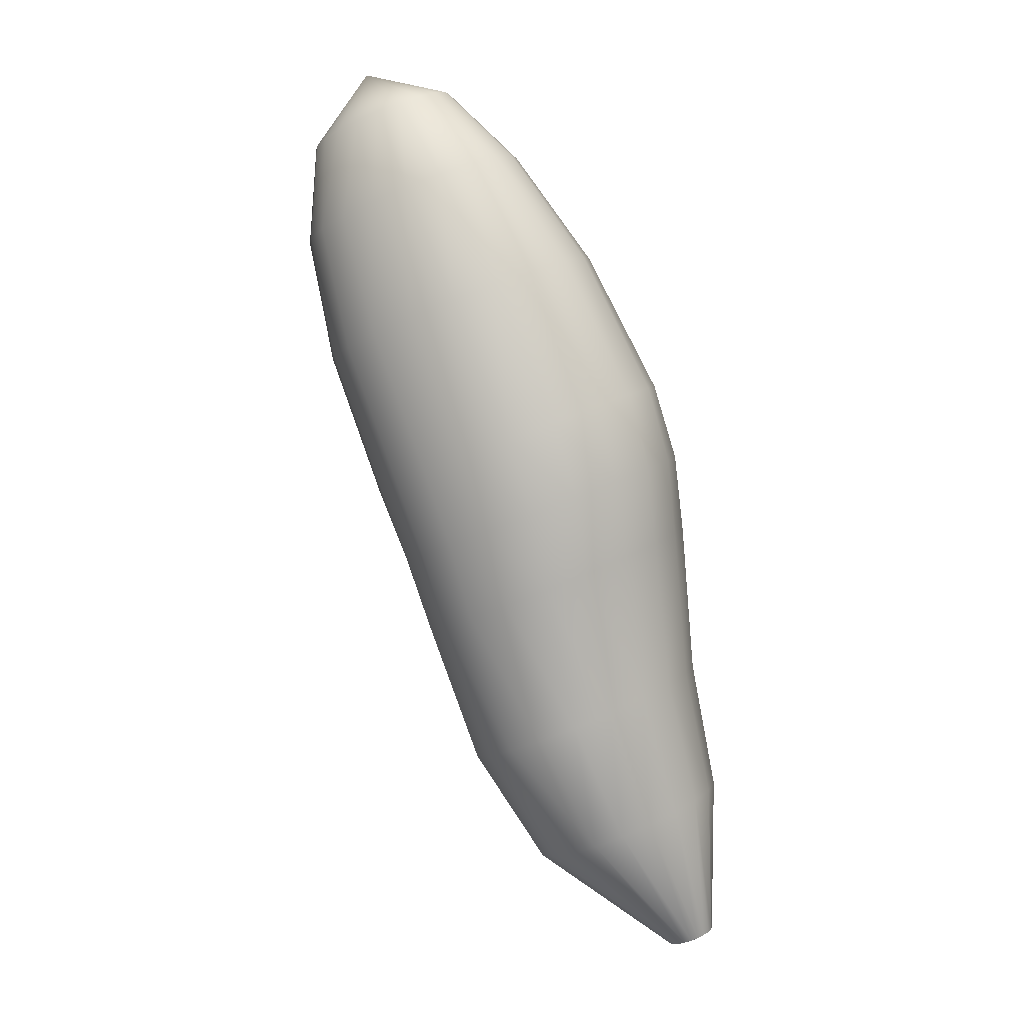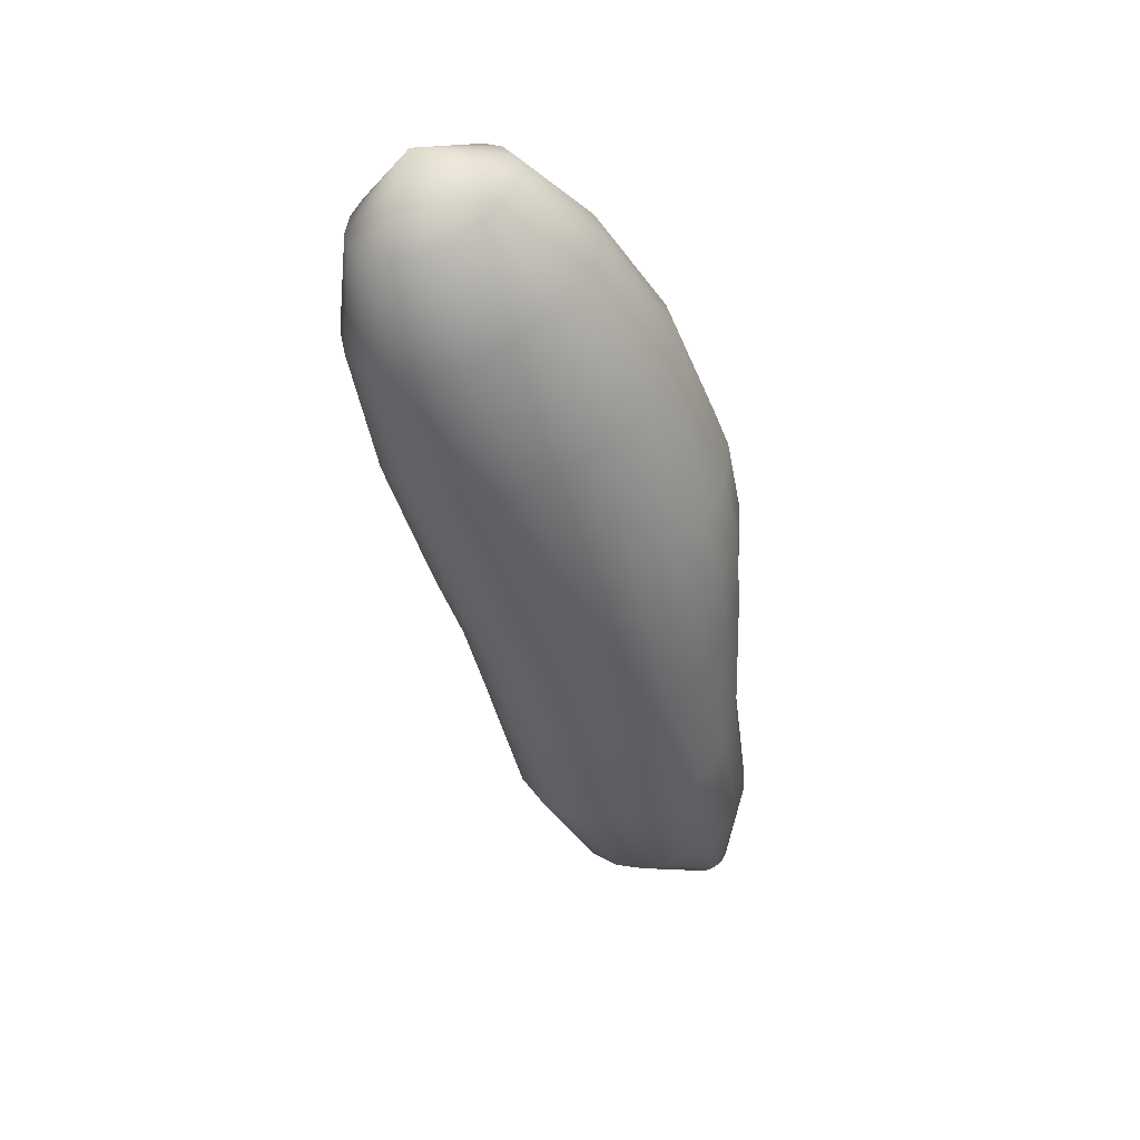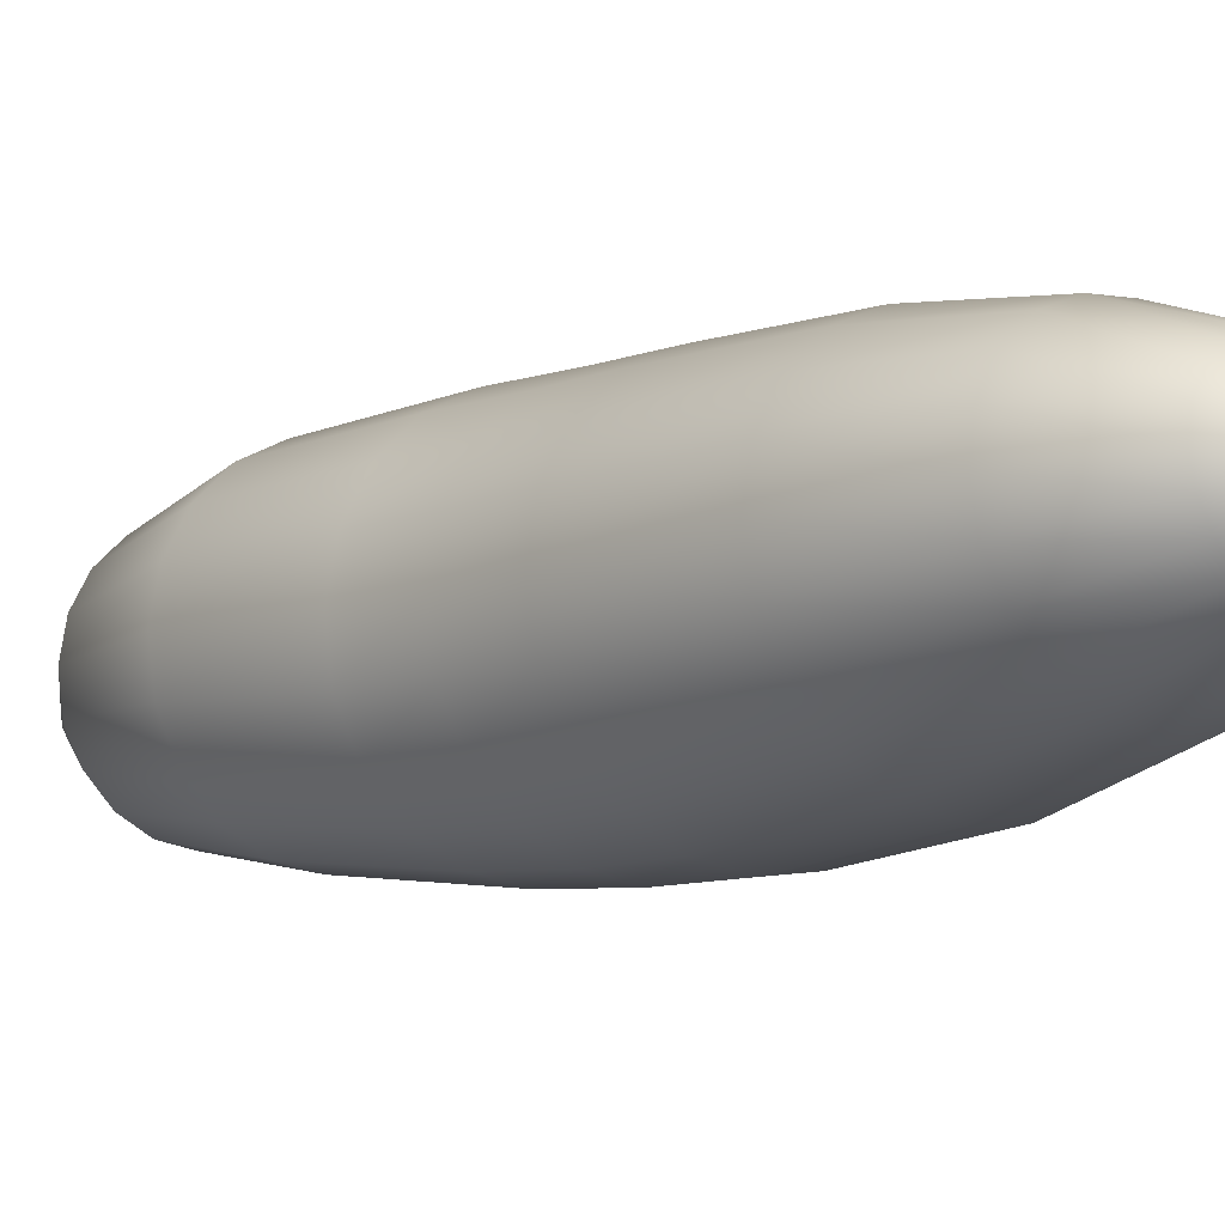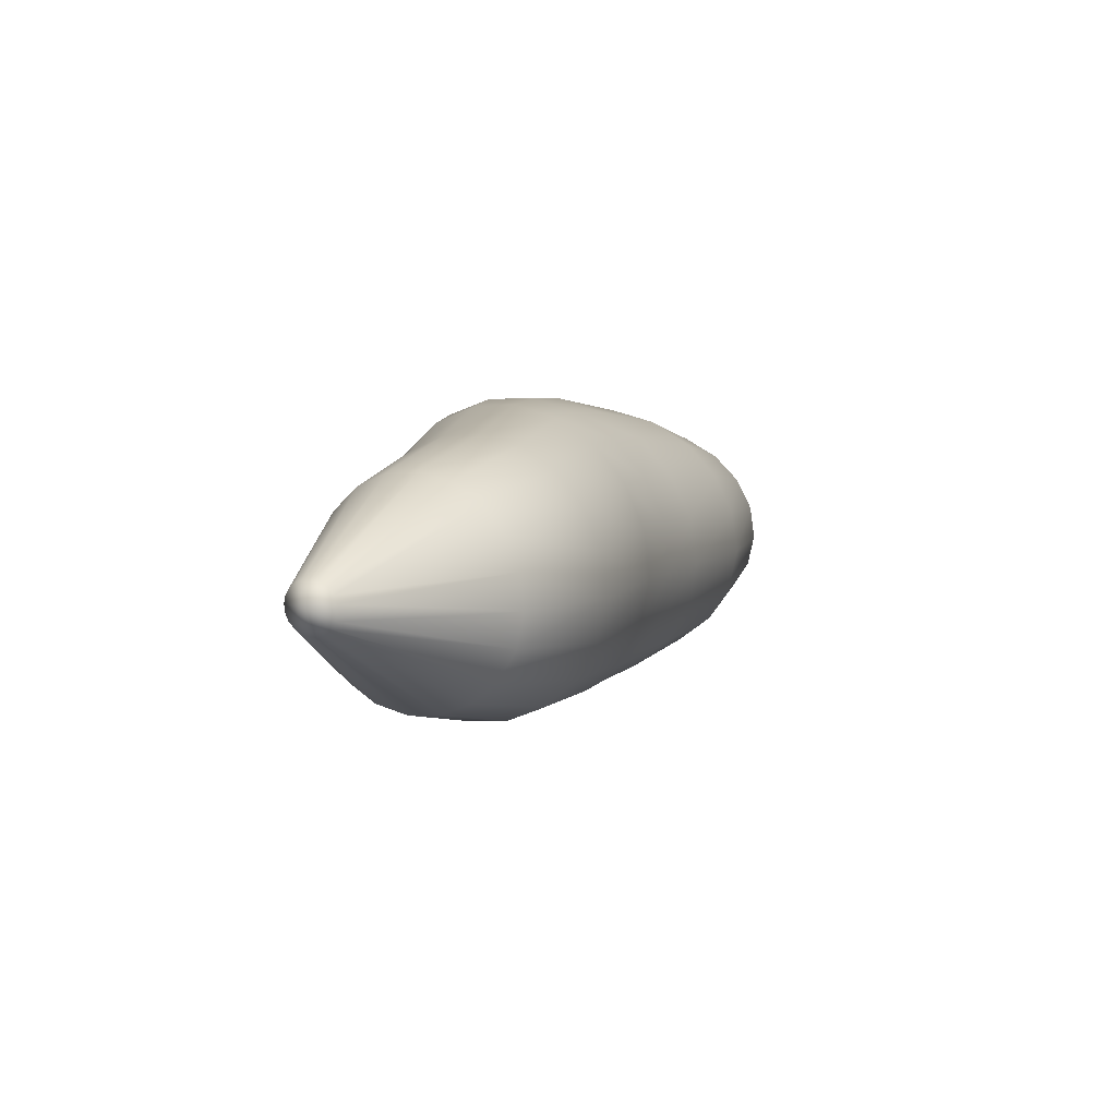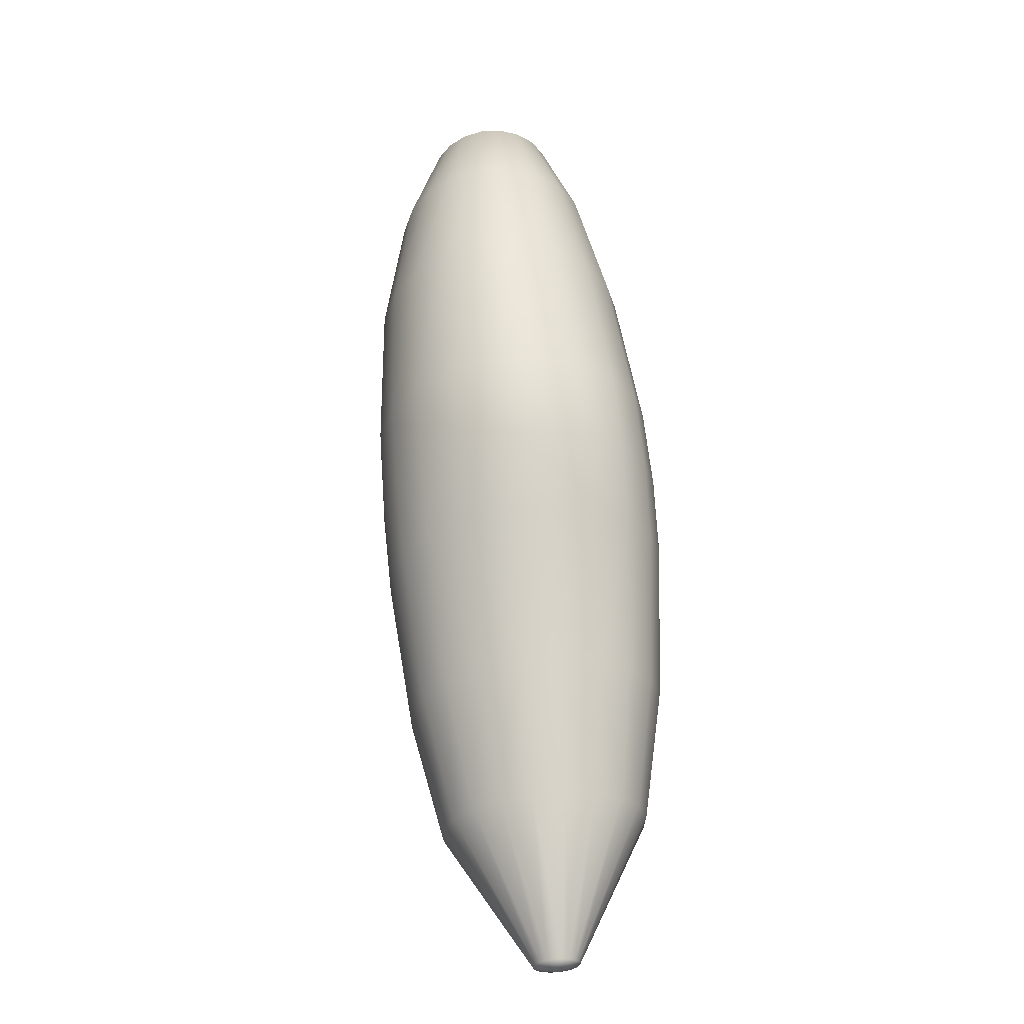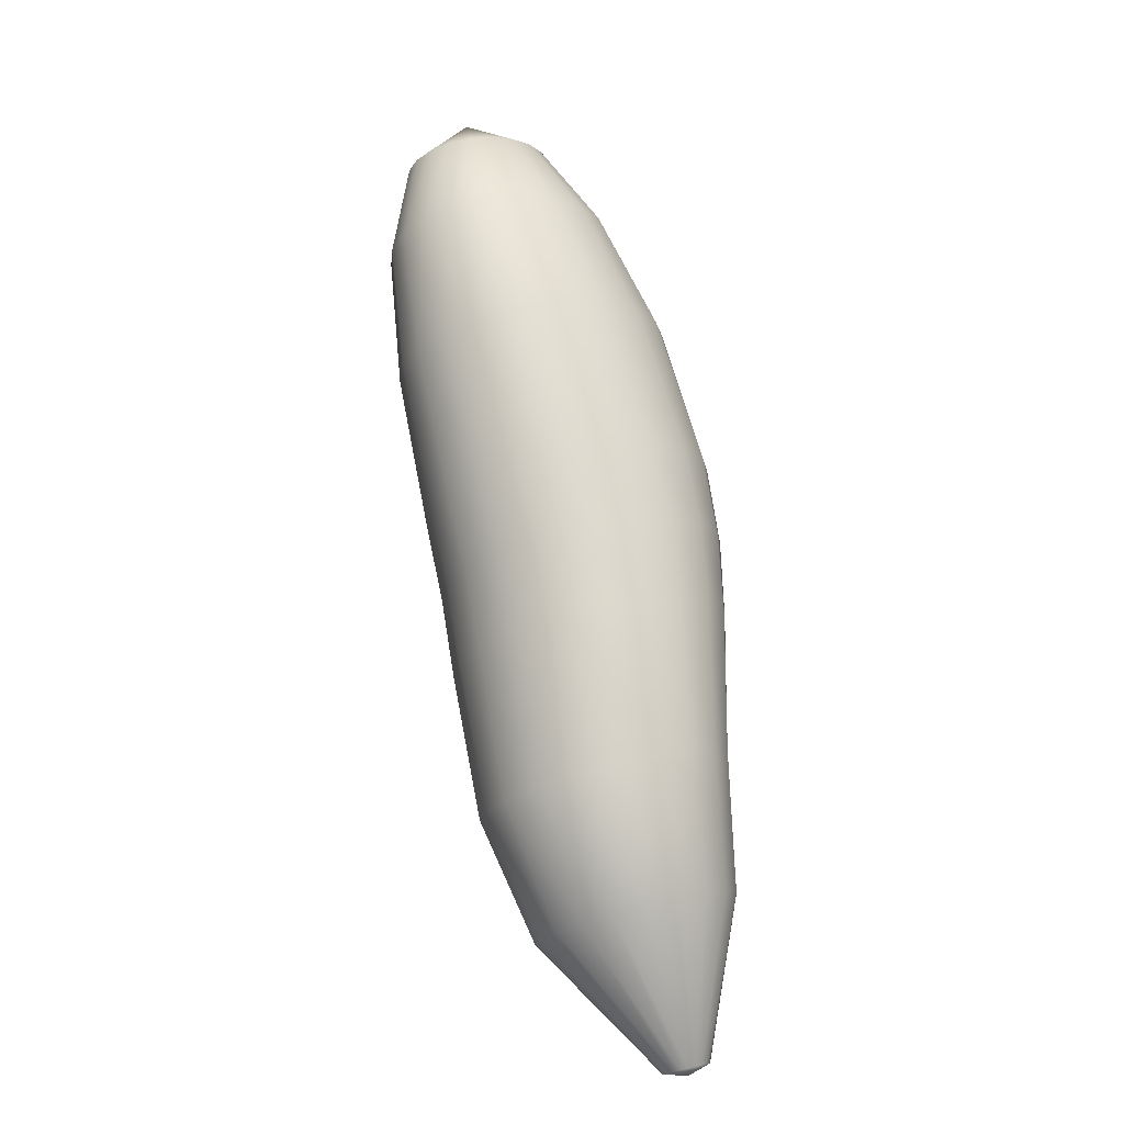
<metadata>
{"format":"obj","ext":"obj","renderer":"f3d","projection":"perspective","resolution":1024,"background":"white","views":[{"elev":10.1,"azim":-158.4,"up":"+Y"},{"elev":30.6,"azim":140.2,"up":"+Y"},{"elev":-11.0,"azim":115.3,"up":"+Z"},{"elev":-75.3,"azim":-20.9,"up":"+Y"},{"elev":-5.6,"azim":-100.2,"up":"+Y"},{"elev":-34.3,"azim":125.8,"up":"+Y"}]}
</metadata>
<code>
g default
v -0.9483 -2.599 0.03623
v -0.958 -2.595 0.01678
v -0.9734 -2.588 0.001408
v -0.9928 -2.58 -0.008362
v -1.014 -2.571 -0.01158
v -1.036 -2.561 -0.00792
v -1.055 -2.553 0.002245
v -1.071 -2.547 0.01792
v -1.081 -2.542 0.03757
v -1.085 -2.541 0.05926
v -1.082 -2.542 0.08087
v -1.072 -2.546 0.1003
v -1.057 -2.553 0.1156
v -1.038 -2.561 0.1254
v -1.016 -2.57 0.1286
v -0.9945 -2.579 0.125
v -0.9748 -2.588 0.1148
v -0.959 -2.594 0.09918
v -0.9488 -2.599 0.07956
v -0.9451 -2.6 0.05786
v -0.5052 -2.305 -0.03662
v -0.5458 -2.287 -0.1241
v -0.6093 -2.259 -0.1927
v -0.6884 -2.224 -0.2356
v -0.7753 -2.185 -0.2487
v -0.8618 -2.146 -0.2306
v -0.9403 -2.111 -0.1834
v -1.004 -2.083 -0.1115
v -1.046 -2.065 -0.02227
v -1.063 -2.058 0.07573
v -1.054 -2.063 0.1728
v -1.018 -2.08 0.2596
v -0.9594 -2.106 0.3275
v -0.8833 -2.141 0.3701
v -0.7961 -2.18 0.3832
v -0.706 -2.22 0.3656
v -0.6224 -2.256 0.319
v -0.5543 -2.285 0.2479
v -0.5093 -2.304 0.159
v -0.4924 -2.311 0.06093
v -0.2794 -1.973 -0.06516
v -0.3297 -1.951 -0.1748
v -0.4085 -1.916 -0.2606
v -0.5069 -1.872 -0.3143
v -0.6149 -1.823 -0.3303
v -0.7228 -1.775 -0.3073
v -0.8213 -1.731 -0.2476
v -0.9013 -1.695 -0.1571
v -0.955 -1.672 -0.04464
v -0.9767 -1.663 0.0788
v -0.9642 -1.669 0.2011
v -0.9194 -1.69 0.3103
v -0.8466 -1.724 0.3957
v -0.7521 -1.767 0.4488
v -0.644 -1.815 0.4648
v -0.5319 -1.865 0.4421
v -0.4275 -1.91 0.3828
v -0.3422 -1.947 0.2928
v -0.2856 -1.971 0.1806
v -0.2639 -1.98 0.0573
v -0.1265 -1.54 -0.1011
v -0.1831 -1.516 -0.2206
v -0.2741 -1.477 -0.314
v -0.3902 -1.428 -0.3724
v -0.5189 -1.372 -0.39
v -0.6465 -1.317 -0.3648
v -0.7607 -1.267 -0.2989
v -0.8516 -1.227 -0.1987
v -0.9117 -1.201 -0.07412
v -0.9359 -1.191 0.06269
v -0.922 -1.198 0.1982
v -0.8705 -1.222 0.3191
v -0.7852 -1.26 0.4134
v -0.6733 -1.309 0.4719
v -0.5458 -1.364 0.4887
v -0.4156 -1.419 0.462
v -0.2962 -1.469 0.3947
v -0.1993 -1.51 0.2938
v -0.135 -1.536 0.1692
v -0.1099 -1.547 0.03316
v -0.04703 -1.309 -0.1126
v -0.1079 -1.284 -0.2341
v -0.2039 -1.244 -0.3287
v -0.3263 -1.193 -0.3878
v -0.4635 -1.135 -0.4061
v -0.6016 -1.077 -0.3815
v -0.7264 -1.024 -0.316
v -0.8254 -0.9819 -0.2154
v -0.8897 -0.9548 -0.08939
v -0.9135 -0.9453 0.04965
v -0.8947 -0.9539 0.1879
v -0.8351 -0.9798 0.3114
v -0.7402 -1.02 0.4077
v -0.6193 -1.071 0.4671
v -0.4841 -1.128 0.4839
v -0.3473 -1.185 0.4569
v -0.2215 -1.237 0.3893
v -0.1196 -1.279 0.2878
v -0.05259 -1.306 0.162
v -0.02768 -1.317 0.02398
v 0.05058 -1.082 -0.1139
v -0.01452 -1.055 -0.2355
v -0.1153 -1.014 -0.3307
v -0.2421 -0.9614 -0.3906
v -0.3835 -0.9026 -0.4101
v -0.5263 -0.8431 -0.3873
v -0.6557 -0.7892 -0.3237
v -0.7584 -0.7464 -0.2251
v -0.8241 -0.7193 -0.1006
v -0.8465 -0.7105 0.03764
v -0.824 -0.7206 0.1756
v -0.7593 -0.7481 0.2993
v -0.6594 -0.79 0.3958
v -0.5342 -0.8419 0.4555
v -0.3951 -0.8993 0.4731
v -0.2539 -0.9572 0.4476
v -0.124 -1.01 0.3821
v -0.01925 -1.053 0.2828
v 0.04884 -1.081 0.1588
v 0.07275 -1.091 0.02209
v 0.2272 -0.6442 -0.09665
v 0.1666 -0.6189 -0.2082
v 0.07071 -0.579 -0.2972
v -0.05193 -0.5281 -0.3553
v -0.1892 -0.4712 -0.3768
v -0.3266 -0.4144 -0.3592
v -0.4498 -0.3635 -0.3038
v -0.5463 -0.3238 -0.2157
v -0.6069 -0.2992 -0.1034
v -0.6257 -0.292 0.02216
v -0.601 -0.303 0.1487
v -0.5355 -0.3308 0.2634
v -0.4364 -0.3724 0.3545
v -0.3139 -0.4232 0.4125
v -0.1802 -0.4782 0.4318
v -0.04788 -0.5325 0.4109
v 0.07102 -0.5811 0.3527
v 0.1654 -0.6197 0.2631
v 0.2262 -0.6445 0.1509
v 0.2475 -0.653 0.02699
v 0.3274 -0.2575 -0.05693
v 0.2755 -0.2356 -0.1475
v 0.1946 -0.2019 -0.2206
v 0.09243 -0.1594 -0.2692
v -0.02068 -0.1126 -0.2882
v -0.133 -0.06626 -0.2757
v -0.233 -0.02506 -0.2326
v -0.311 0.006935 -0.1632
v -0.3594 0.02662 -0.07415
v -0.3737 0.03207 0.02577
v -0.3525 0.02277 0.1268
v -0.2979 -0.000322 0.2189
v -0.2154 -0.0348 0.2929
v -0.1134 -0.07713 0.3413
v -0.002183 -0.1231 0.3592
v 0.1074 -0.1682 0.3452
v 0.2049 -0.2082 0.3007
v 0.2815 -0.2396 0.2304
v 0.33 -0.2593 0.1415
v 0.346 -0.2655 0.04253
v 0.3188 0.05208 -0.01506
v 0.2841 0.06651 -0.07358
v 0.2311 0.0885 -0.1208
v 0.1649 0.1159 -0.152
v 0.09222 0.146 -0.1643
v 0.02026 0.1757 -0.1562
v -0.04387 0.2021 -0.1286
v -0.09394 0.2227 -0.0841
v -0.1251 0.2354 -0.02701
v -0.1345 0.239 0.03704
v -0.1211 0.2331 0.1017
v -0.08631 0.2185 0.1606
v -0.03352 0.1964 0.208
v 0.03216 0.1692 0.2391
v 0.1043 0.1395 0.2509
v 0.1759 0.1101 0.2424
v 0.24 0.08382 0.2144
v 0.2903 0.06329 0.1697
v 0.3219 0.05045 0.1128
v 0.3318 0.04657 0.04911
v -1.025 -2.588 0.05818
v 0.1571 0.2983 0.04732
g Mutant_Rightfeet polySurface56
f 1 2 21
f 21 2 22
f 3 23 2
f 2 23 22
f 4 24 3
f 3 24 23
f 5 25 4
f 4 25 24
f 6 26 5
f 5 26 25
f 7 27 6
f 6 27 26
f 8 28 7
f 7 28 27
f 9 29 8
f 8 29 28
f 9 10 29
f 29 10 30
f 10 11 30
f 30 11 31
f 11 12 31
f 31 12 32
f 12 13 32
f 32 13 33
f 13 14 33
f 33 14 34
f 14 15 34
f 34 15 35
f 15 16 35
f 35 16 36
f 16 17 36
f 36 17 37
f 18 38 17
f 17 38 37
f 19 39 18
f 18 39 38
f 19 20 39
f 39 20 40
f 20 1 40
f 40 1 21
f 21 22 41
f 41 22 42
f 22 23 42
f 42 23 43
f 23 24 43
f 43 24 44
f 24 25 44
f 44 25 45
f 26 46 25
f 25 46 45
f 27 47 26
f 26 47 46
f 28 48 27
f 27 48 47
f 29 49 28
f 28 49 48
f 29 30 49
f 49 30 50
f 30 31 50
f 50 31 51
f 31 32 51
f 51 32 52
f 32 33 52
f 52 33 53
f 33 34 53
f 53 34 54
f 35 55 34
f 34 55 54
f 36 56 35
f 35 56 55
f 37 57 36
f 36 57 56
f 38 58 37
f 37 58 57
f 39 59 38
f 38 59 58
f 39 40 59
f 59 40 60
f 40 21 60
f 60 21 41
f 41 42 61
f 61 42 62
f 42 43 62
f 62 43 63
f 43 44 63
f 63 44 64
f 44 45 64
f 64 45 65
f 45 46 65
f 65 46 66
f 46 47 66
f 66 47 67
f 47 48 67
f 67 48 68
f 48 49 68
f 68 49 69
f 50 70 49
f 49 70 69
f 51 71 50
f 50 71 70
f 52 72 51
f 51 72 71
f 53 73 52
f 52 73 72
f 54 74 53
f 53 74 73
f 55 75 54
f 54 75 74
f 56 76 55
f 55 76 75
f 57 77 56
f 56 77 76
f 58 78 57
f 57 78 77
f 59 79 58
f 58 79 78
f 59 60 79
f 79 60 80
f 60 41 80
f 80 41 61
f 61 62 81
f 81 62 82
f 62 63 82
f 82 63 83
f 63 64 83
f 83 64 84
f 64 65 84
f 84 65 85
f 65 66 85
f 85 66 86
f 66 67 86
f 86 67 87
f 67 68 87
f 87 68 88
f 68 69 88
f 88 69 89
f 70 90 69
f 69 90 89
f 71 91 70
f 70 91 90
f 72 92 71
f 71 92 91
f 73 93 72
f 72 93 92
f 74 94 73
f 73 94 93
f 75 95 74
f 74 95 94
f 76 96 75
f 75 96 95
f 77 97 76
f 76 97 96
f 78 98 77
f 77 98 97
f 78 79 98
f 98 79 99
f 79 80 99
f 99 80 100
f 80 61 100
f 100 61 81
f 81 82 101
f 101 82 102
f 82 83 102
f 102 83 103
f 83 84 103
f 103 84 104
f 84 85 104
f 104 85 105
f 85 86 105
f 105 86 106
f 86 87 106
f 106 87 107
f 87 88 107
f 107 88 108
f 88 89 108
f 108 89 109
f 90 110 89
f 89 110 109
f 91 111 90
f 90 111 110
f 92 112 91
f 91 112 111
f 93 113 92
f 92 113 112
f 94 114 93
f 93 114 113
f 95 115 94
f 94 115 114
f 96 116 95
f 95 116 115
f 96 97 116
f 116 97 117
f 97 98 117
f 117 98 118
f 98 99 118
f 118 99 119
f 99 100 119
f 119 100 120
f 100 81 120
f 120 81 101
f 102 122 101
f 101 122 121
f 103 123 102
f 102 123 122
f 104 124 103
f 103 124 123
f 105 125 104
f 104 125 124
f 106 126 105
f 105 126 125
f 107 127 106
f 106 127 126
f 108 128 107
f 107 128 127
f 109 129 108
f 108 129 128
f 110 130 109
f 109 130 129
f 111 131 110
f 110 131 130
f 112 132 111
f 111 132 131
f 112 113 132
f 132 113 133
f 113 114 133
f 133 114 134
f 114 115 134
f 134 115 135
f 115 116 135
f 135 116 136
f 116 117 136
f 136 117 137
f 117 118 137
f 137 118 138
f 118 119 138
f 138 119 139
f 119 120 139
f 139 120 140
f 101 121 120
f 120 121 140
f 122 142 121
f 121 142 141
f 123 143 122
f 122 143 142
f 124 144 123
f 123 144 143
f 125 145 124
f 124 145 144
f 126 146 125
f 125 146 145
f 127 147 126
f 126 147 146
f 128 148 127
f 127 148 147
f 129 149 128
f 128 149 148
f 129 130 149
f 149 130 150
f 130 131 150
f 150 131 151
f 131 132 151
f 151 132 152
f 132 133 152
f 152 133 153
f 133 134 153
f 153 134 154
f 134 135 154
f 154 135 155
f 135 136 155
f 155 136 156
f 136 137 156
f 156 137 157
f 137 138 157
f 157 138 158
f 138 139 158
f 158 139 159
f 140 160 139
f 139 160 159
f 121 141 140
f 140 141 160
f 142 162 141
f 141 162 161
f 143 163 142
f 142 163 162
f 144 164 143
f 143 164 163
f 145 165 144
f 144 165 164
f 146 166 145
f 145 166 165
f 147 167 146
f 146 167 166
f 148 168 147
f 147 168 167
f 148 149 168
f 168 149 169
f 149 150 169
f 169 150 170
f 150 151 170
f 170 151 171
f 151 152 171
f 171 152 172
f 152 153 172
f 172 153 173
f 153 154 173
f 173 154 174
f 155 175 154
f 154 175 174
f 156 176 155
f 155 176 175
f 157 177 156
f 156 177 176
f 158 178 157
f 157 178 177
f 159 179 158
f 158 179 178
f 160 180 159
f 159 180 179
f 141 161 160
f 160 161 180
f 2 1 181
f 3 2 181
f 4 3 181
f 5 4 181
f 6 5 181
f 7 6 181
f 8 7 181
f 9 8 181
f 10 9 181
f 11 10 181
f 12 11 181
f 13 12 181
f 14 13 181
f 15 14 181
f 16 15 181
f 17 16 181
f 18 17 181
f 19 18 181
f 20 19 181
f 1 20 181
f 161 162 182
f 162 163 182
f 163 164 182
f 164 165 182
f 165 166 182
f 166 167 182
f 167 168 182
f 168 169 182
f 169 170 182
f 170 171 182
f 171 172 182
f 172 173 182
f 173 174 182
f 174 175 182
f 175 176 182
f 176 177 182
f 177 178 182
f 178 179 182
f 179 180 182
f 180 161 182

</code>
